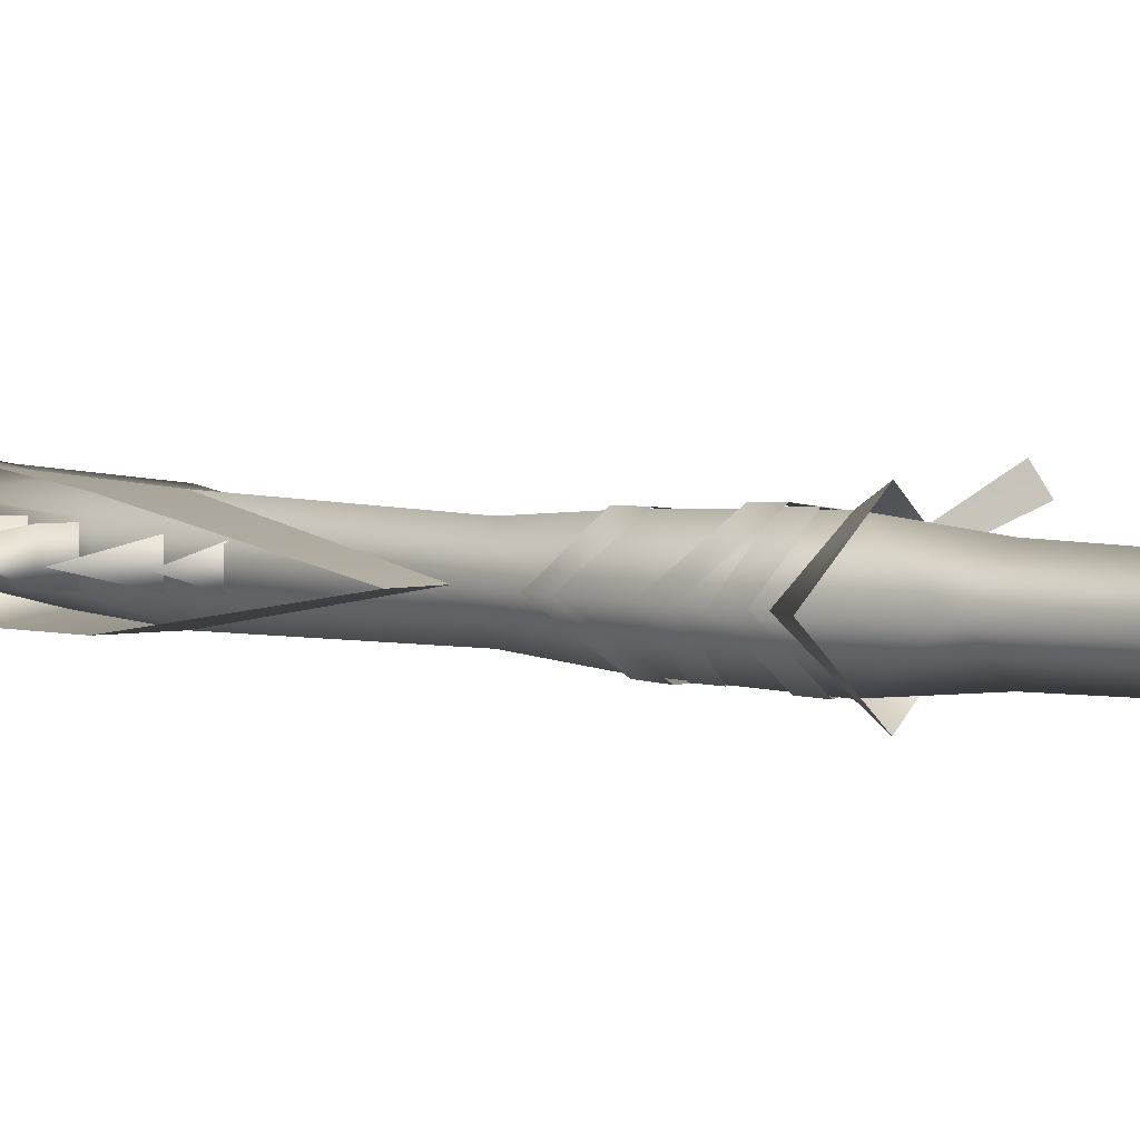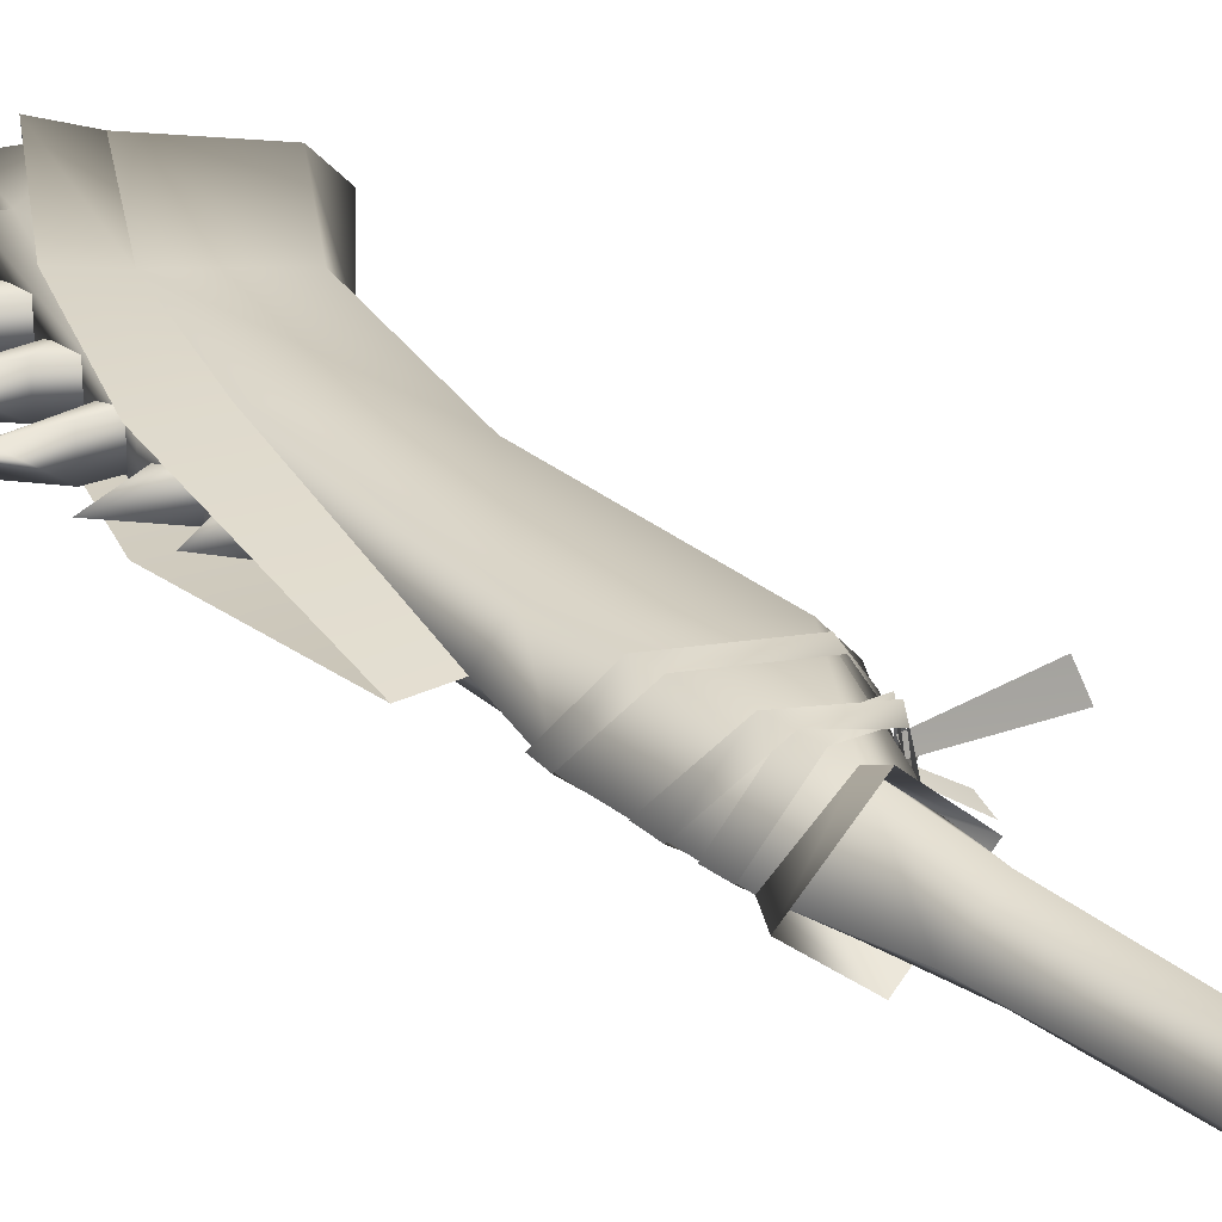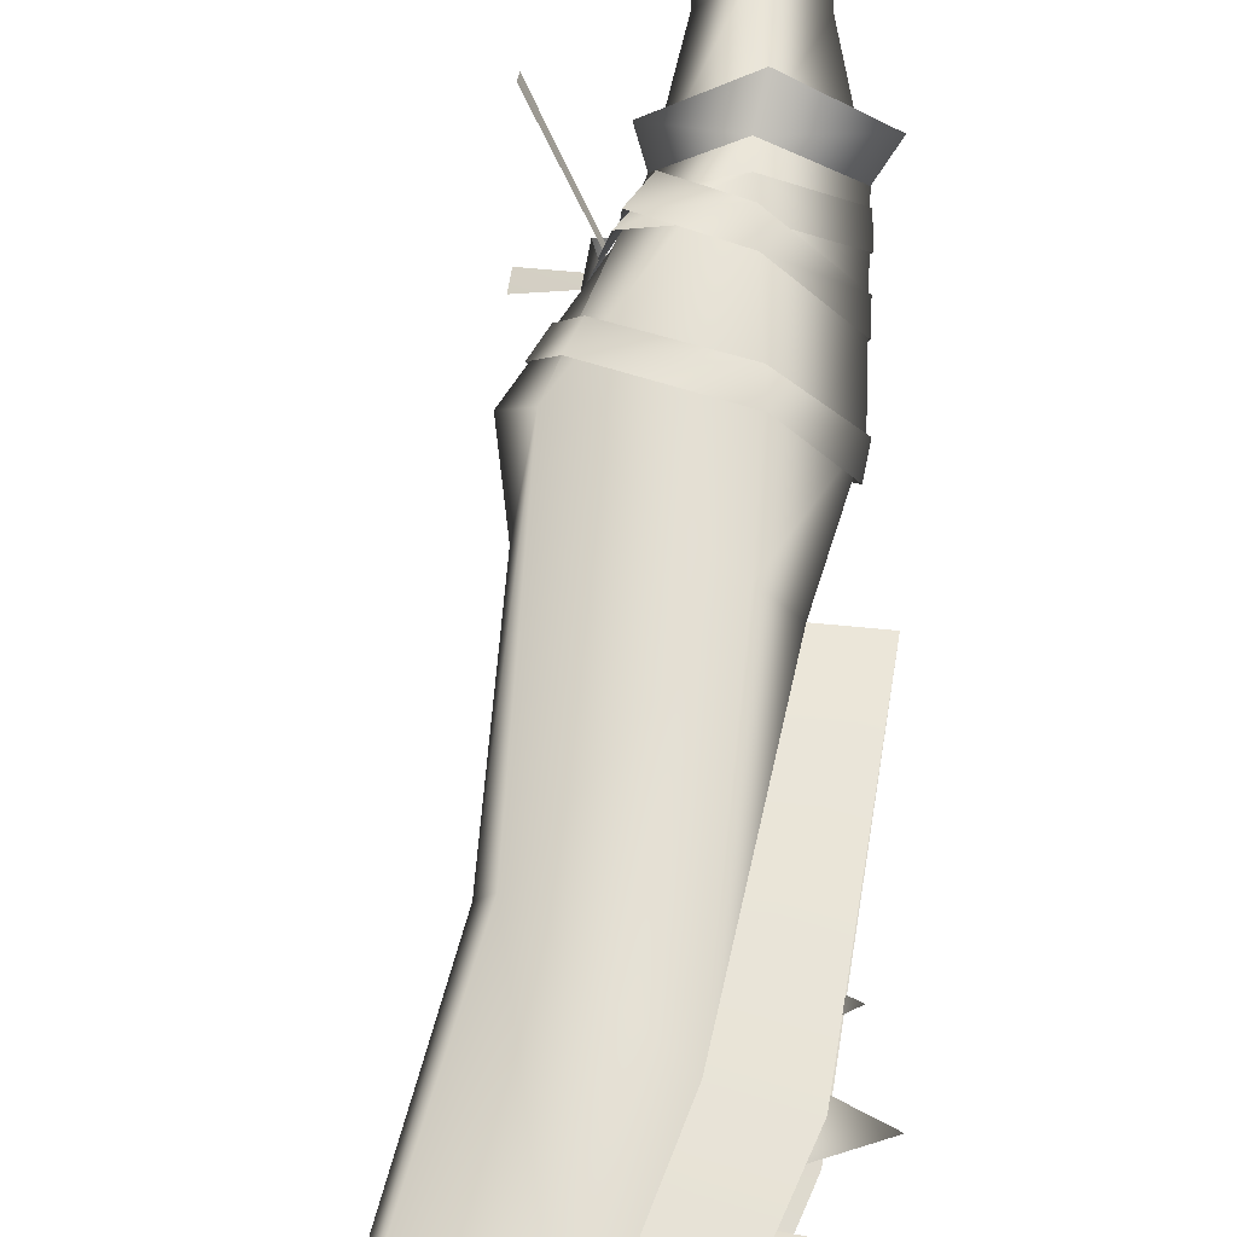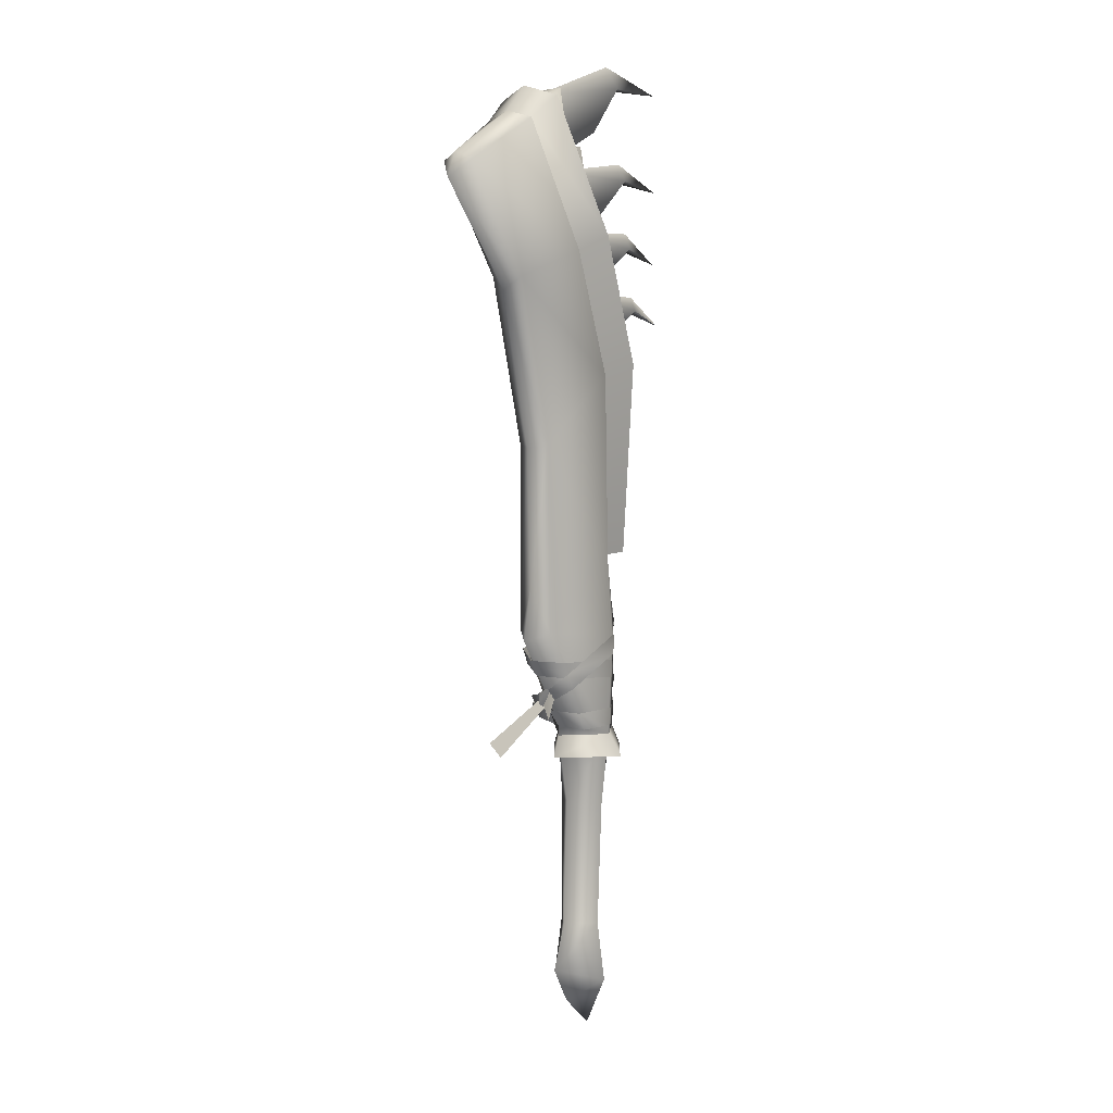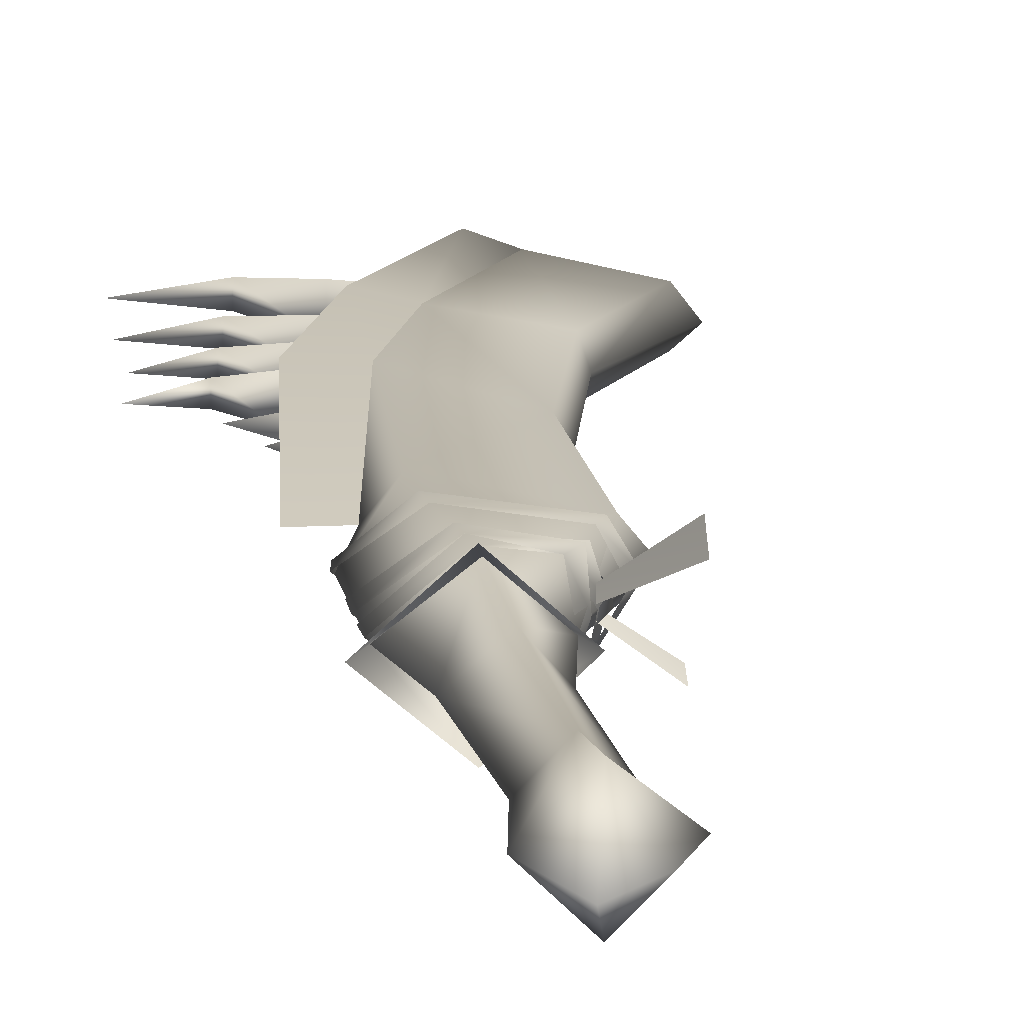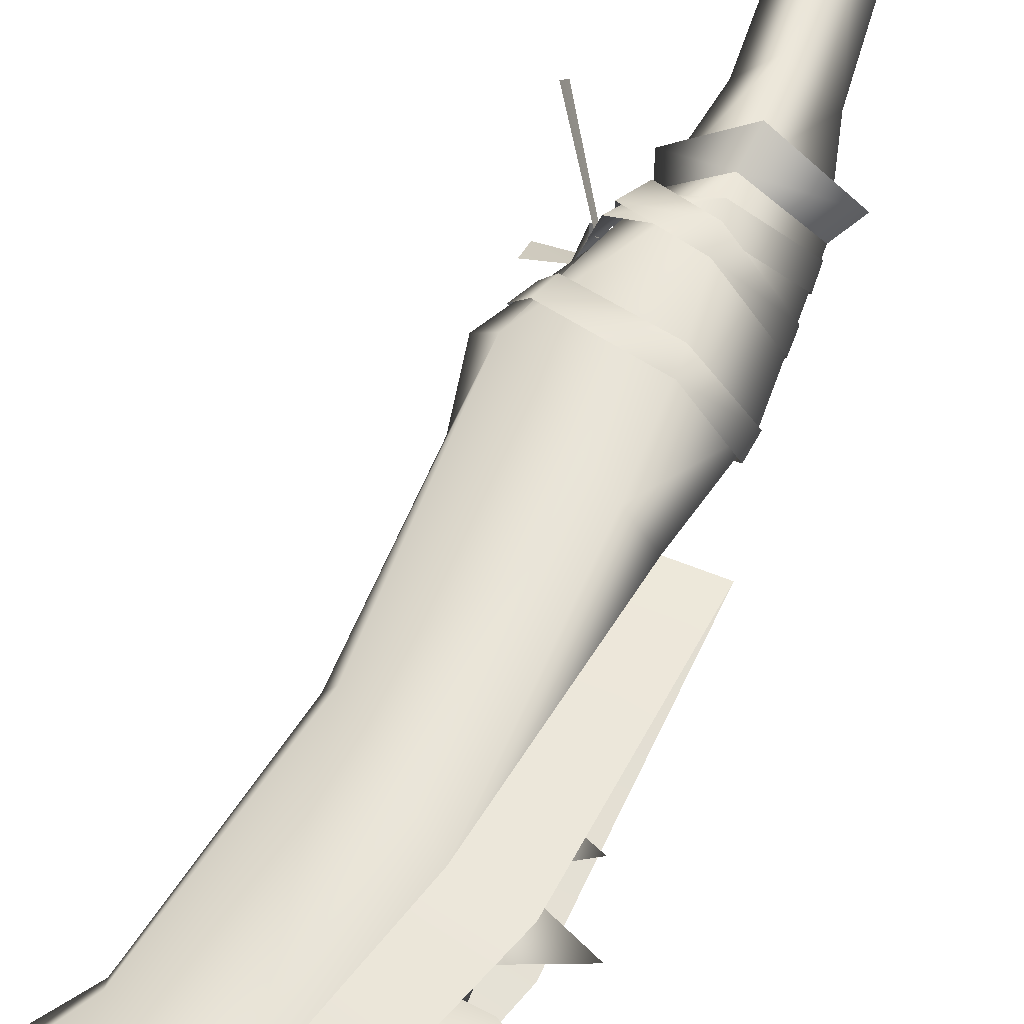
<metadata>
{"format":"obj","ext":"obj","renderer":"f3d","projection":"perspective","resolution":1024,"background":"white","views":[{"elev":3.7,"azim":134.7,"up":"+Y"},{"elev":28.4,"azim":141.4,"up":"+Y"},{"elev":66.2,"azim":3.2,"up":"+Y"},{"elev":5.4,"azim":-47.8,"up":"+Z"},{"elev":15.0,"azim":171.5,"up":"+Y"},{"elev":59.4,"azim":20.3,"up":"+Y"}]}
</metadata>
<code>
g mesh00
v 10.34 1.059 80.64
v 10.65 0 82.49
v 16.33 0 78.63
v 9.154 1.093 89.12
v 9.348 0 91.25
v 15.33 0 87.24
v 8 1.159 98.37
v 7.918 0 100.7
v 15.72 0 97.28
v 6.207 1.242 110.7
v 5.246 0 113.7
v 15.39 0 110.7
v -13.89 -3.857 104.9
v -7.126 -2.741 109.4
v -14.39 0 106
v 1.698 -4.394 32.56
v 1.473 -4.445 30.21
v 7.127 -0.08981 28.51
v 6.991 0 23.64
v 7.108 0 26.18
v 0.9379 -4.718 23.61
v 3.698 2.123 76.32
v 3.698 -2.123 76.32
v 4.618 0 46.59
v 3.698 2.123 76.32
v 0.743 3.921 71.63
v -4.585 3.855 88.27
v -5.481 4.011 26.51
v -3.918 3.996 24.27
v -5.74 0.01546 25.94
v 0.7817 -4.614 22.37
v 0.4067 -3.66 12.44
v 4.602 0 12.6
v -5.356 -0.000595 19.32
v -4.39 0 22.29
v 0.7817 4.614 22.37
v -9.927 0.03093 33.25
v -8.709 0.0916 31.07
v -6.364 -3.726 30.79
v 6.588 -3.961 73.09
v 0.743 -3.921 71.63
v 4.618 0 46.59
v -11.23 0 109.5
v -14.39 0 106
v -13.89 -3.857 104.9
v -23.46 2.507 98.99
v -25.34 0 96.67
v -23.96 0 100.1
v 1.137 -1.92 77.64
v 6.123 -1.95 78.33
v 0.4755 0 82.92
v 10.34 -1.059 80.64
v 10.65 0 82.49
v 16.33 0 78.63
v 0.4755 0 82.92
v 6.123 1.95 78.33
v 1.137 1.92 77.64
v -0.1307 -1.98 83.38
v 3.861 -2.011 86.05
v -1.399 0 90.92
v 9.154 -1.093 89.12
v 9.348 0 91.25
v -1.399 0 90.92
v 3.861 2.011 86.05
v -0.1307 1.98 83.38
v -2.866 -2.1 91.08
v 1.82 -2.133 93.5
v -4.71 0 98.92
v 8 -1.159 98.37
v 7.918 0 100.7
v -4.71 0 98.92
v 1.82 2.133 93.5
v -2.866 2.1 91.08
v -5.703 -2.25 101.2
v 0.1655 -2.285 104.3
v -8.186 0 108.7
v 6.207 -1.242 110.7
v 5.246 0 113.7
v -8.186 0 108.7
v 0.1655 2.285 104.3
v -5.703 2.25 101.2
v -11.3 0 36.01
v -9.054 -2.716 37.01
v -10.05 0 43.26
v -9.368 -2.461 62.39
v -11.25 -3.474 27.76
v -6.911 -0.6227 28.7
v -11.1 -4.244 25.78
v -6.223 -0.8339 27.71
v -5.231 -2.621 101.5
v -7.414 -3.792 33.06
v 0.886 4.677 24.46
v 1.883 -3.444 46.17
v 4.618 0 46.59
v 0.743 -3.921 71.63
v -6.233 0.4431 26.3
v -6.257 -1.025 27.54
v -6.999 1.148 26.71
v -7.466 -0.6168 29.24
v -6.541 1.737 28.28
v -4.585 -3.855 88.27
v 3.698 -2.123 76.32
v -2.954 -2.615 102.1
v -11 6.822 21.22
v -10.96 4.755 19.49
v -6.215 1.291 27.76
v -6.142 0.3652 26.92
v -2.954 2.615 102.1
v -2.764 0 -15.5
v 1.601 0 -19.61
v 0 -4.57 -12.21
v 3.698 2.123 76.32
v -5.231 2.621 101.5
v -2.954 2.615 102.1
v 3.478 0 75.07
v 3.635 -1.716 69.86
v 10.32 0 72.42
v 3.635 1.716 69.86
v 3.478 0 75.07
v 3.78 0 68.67
v 3.837 -1.499 64.76
v 8.244 0 66.11
v 3.837 1.499 64.76
v 3.78 0 68.67
v -4.39 0 22.29
v -9.054 2.716 37.01
v -4.384 0 23.89
v 0.7817 -4.614 22.37
v 0.7817 4.614 22.37
v 2.043 4.178 36.31
v 6.836 0 22.41
v 4.618 0 46.59
v 3.698 -2.123 76.32
v 0.743 -3.921 71.63
v 9.182 0 46.78
v 4.618 0 46.59
v 0.743 3.921 71.63
v 9.182 0 46.78
v 16.33 0 78.63
v 10.34 -1.059 80.64
v 6.123 -1.95 78.33
v 1.137 -1.92 77.64
v 9.154 -1.093 89.12
v 3.861 -2.011 86.05
v -0.1307 -1.98 83.38
v 8 -1.159 98.37
v 1.82 -2.133 93.5
v -2.866 -2.1 91.08
v 6.207 -1.242 110.7
v 0.1655 -2.285 104.3
v -5.703 -2.25 101.2
v -6.26 -0.003569 27.07
v -7.125 0.03093 28.57
v -4.188 3.72 25.22
v -5.901 3.793 27.64
v 1.127 4.594 27.02
v 7.412 0.1249 36.49
v 2.155 -4.39 36.16
v 1.824 -4.55 33.46
v -6.86 -3.987 31.47
v -5.929 -3.895 29.25
v -7.125 0.03093 28.57
v -6.26 -0.003569 27.07
v 1.203 4.853 26.25
v 1.404 4.761 28.9
v 7.168 0.03747 31.08
v -4.538 -0.08981 23.72
v -3.508 -3.881 23.42
v -4.508 -3.91 25.78
v 1.157 -4.648 26.03
v -14.49 -2.506 84.55
v -4.585 -3.855 88.27
v -23.46 -2.507 98.99
v -13.89 -3.857 104.9
v -14.39 0 106
v -7.126 2.741 109.4
v -7.126 -2.741 109.4
v -5.231 2.621 101.5
v -5.231 -2.621 101.5
v -2.954 -2.615 102.1
v 3.335 0 -4.402
v 4.569 0 -12.21
v 0 3.334 -4.402
v 0 4.57 -12.21
v -3.335 0 -4.402
v -5.286 0 -10.68
v 0 -3.334 -4.402
v 0 -3.334 -4.402
v -2.722 0 12.8
v -3.335 0 -4.402
v 0.4067 3.66 12.44
v 0 3.334 -4.402
v 4.602 0 12.6
v 3.335 0 -4.402
v 0.4067 -3.66 12.44
v -13.89 3.857 104.9
v -7.126 2.741 109.4
v -7.126 -2.741 109.4
v -2.722 0 12.8
v -4.39 0 22.29
v 0.4067 3.66 12.44
v 0.7817 4.614 22.37
v 6.836 0 22.41
v 0.7817 -4.614 22.37
v 1.416 -6.201 19.32
v 6.836 0 22.41
v 8.532 -0.000595 19.32
v 1.416 6.199 19.32
v -7.005 3.414 32.23
v -7.986 3.352 34.43
v 1.974 4.347 34.82
v 2.238 4.347 37.48
v 7.052 0.03866 39.04
v -4.585 -3.855 88.27
v 0.3209 -4.738 90.38
v -10.08 -4.849 108
v -13.89 3.857 104.9
v -10.08 4.849 108
v -4.585 3.855 88.27
v 0.3209 4.738 90.38
v 6.588 3.961 73.09
v 2.043 -4.178 36.31
v 7.161 0 36.43
v 1.883 3.444 46.17
v 0.743 3.921 71.63
v -9.368 2.461 62.39
v -4.585 3.855 88.27
v -14.49 2.506 84.55
v -13.89 3.857 104.9
v -15.18 0 82.77
v -10.64 0 61.97
f 1 2 3
f 4 5 6
f 7 8 9
f 10 11 12
f 13 14 15
f 16 17 18
f 19 20 21
f 22 23 24
f 25 26 27
f 28 29 30
f 31 32 33
f 34 35 36
f 37 38 39
f 40 41 42
f 43 44 45
f 46 47 48
f 49 50 51
f 51 50 52
f 51 52 53
f 53 52 54
f 2 1 55
f 55 1 56
f 55 56 57
f 58 59 60
f 60 59 61
f 60 61 62
f 62 61 6
f 5 4 63
f 63 4 64
f 63 64 65
f 66 67 68
f 68 67 69
f 68 69 70
f 70 69 9
f 8 7 71
f 71 7 72
f 71 72 73
f 74 75 76
f 76 75 77
f 76 77 78
f 78 77 12
f 11 10 79
f 79 10 80
f 79 80 81
f 82 83 84
f 84 83 85
f 86 87 88
f 88 87 89
f 14 13 90
f 17 16 39
f 39 16 91
f 39 91 37
f 20 19 92
f 93 94 95
f 96 97 98
f 98 97 99
f 98 99 100
f 13 101 90
f 90 101 102
f 90 102 103
f 104 105 106
f 106 105 107
f 23 22 108
f 109 110 111
f 112 113 114
f 115 116 117
f 117 116 118
f 117 118 119
f 120 121 122
f 122 121 123
f 122 123 124
f 125 126 127
f 125 128 127
f 125 126 129
f 129 126 130
f 129 130 131
f 26 25 132
f 132 133 134
f 134 133 101
f 135 136 137
f 42 138 40
f 139 140 1
f 1 140 141
f 1 141 56
f 56 141 142
f 56 142 57
f 6 143 4
f 4 143 144
f 4 144 64
f 64 144 145
f 64 145 65
f 9 146 7
f 7 146 147
f 7 147 72
f 72 147 148
f 72 148 73
f 12 149 10
f 10 149 150
f 10 150 80
f 80 150 151
f 80 151 81
f 152 153 154
f 154 153 155
f 154 155 92
f 92 155 156
f 92 156 20
f 157 158 159
f 159 158 160
f 159 160 161
f 161 160 162
f 161 162 163
f 29 28 164
f 164 28 165
f 164 165 18
f 18 165 166
f 18 166 16
f 29 167 30
f 30 167 168
f 30 168 169
f 169 168 21
f 169 21 170
f 170 21 20
f 83 93 85
f 85 93 95
f 85 95 171
f 171 95 172
f 171 172 173
f 173 172 174
f 173 174 175
f 176 177 178
f 178 177 179
f 178 179 108
f 108 179 180
f 108 180 23
f 181 182 183
f 183 182 184
f 183 184 185
f 185 184 186
f 185 186 187
f 188 189 190
f 190 189 191
f 190 191 192
f 192 191 193
f 192 193 194
f 194 193 195
f 194 195 188
f 188 195 189
f 181 111 182
f 182 111 110
f 182 110 184
f 184 110 109
f 184 109 186
f 186 109 111
f 186 111 187
f 187 111 181
f 112 27 113
f 113 27 196
f 113 196 197
f 197 196 15
f 197 15 198
f 32 31 199
f 199 31 200
f 199 200 201
f 201 200 202
f 201 202 33
f 33 202 203
f 33 203 31
f 35 34 204
f 204 34 205
f 204 205 206
f 206 205 207
f 206 207 36
f 36 207 208
f 36 208 34
f 38 37 209
f 209 37 210
f 209 210 211
f 211 210 212
f 211 212 157
f 157 212 213
f 157 213 158
f 41 40 214
f 214 40 215
f 214 215 45
f 45 215 216
f 45 216 43
f 44 43 217
f 217 43 218
f 217 218 219
f 219 218 220
f 219 220 137
f 137 220 221
f 137 221 135
f 83 222 93
f 93 222 223
f 93 223 94
f 94 223 224
f 94 224 225
f 225 224 226
f 225 226 227
f 227 226 228
f 227 228 229
f 229 228 46
f 229 46 48
f 47 46 230
f 230 46 228
f 230 228 231
f 231 228 226
f 231 226 126
f 126 226 224
f 126 224 130
f 130 224 223
f 130 223 131
f 131 223 222
f 131 222 128
f 128 222 83
f 128 83 127
f 127 83 82
f 127 82 126
f 126 82 84
f 126 84 231
f 231 84 85
f 231 85 230
f 230 85 171
f 230 171 47
f 47 171 173
f 47 173 48
f 48 173 175
f 48 175 229
g mesh01

</code>
